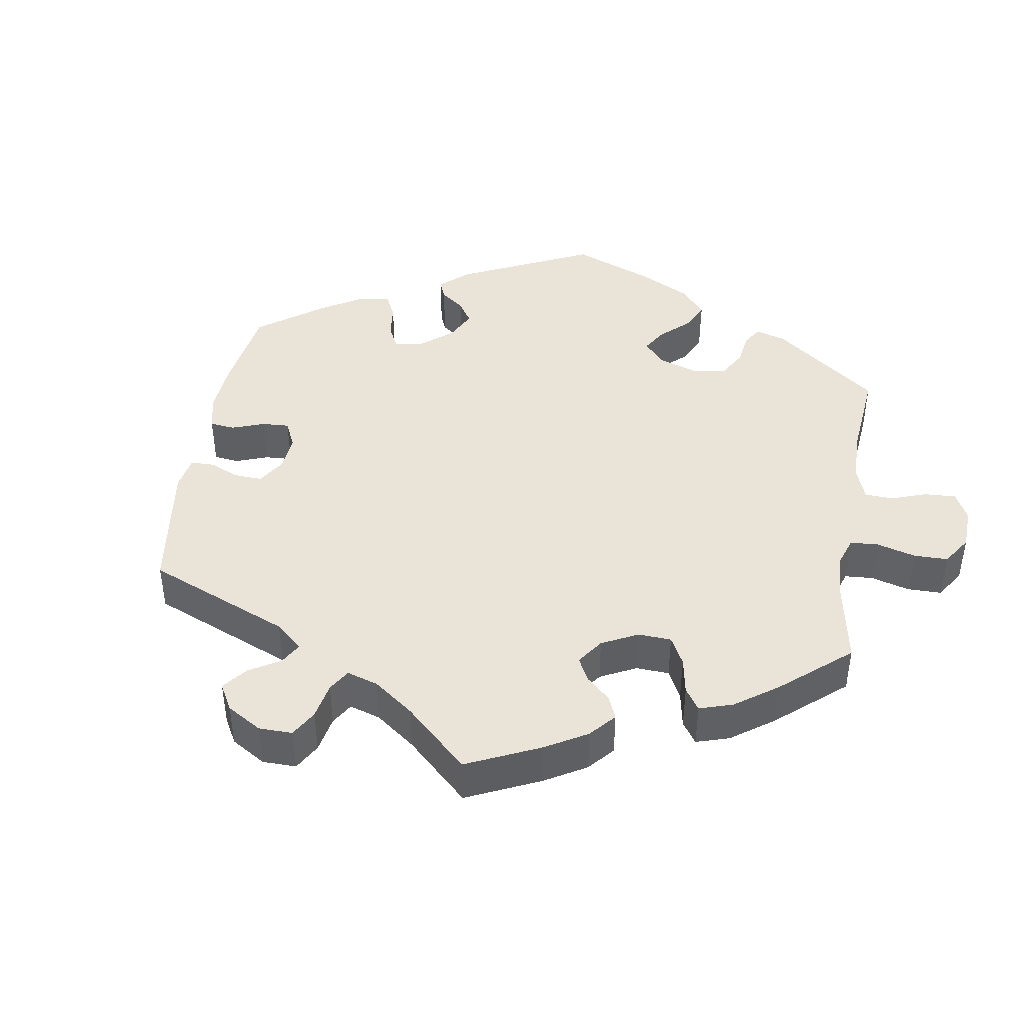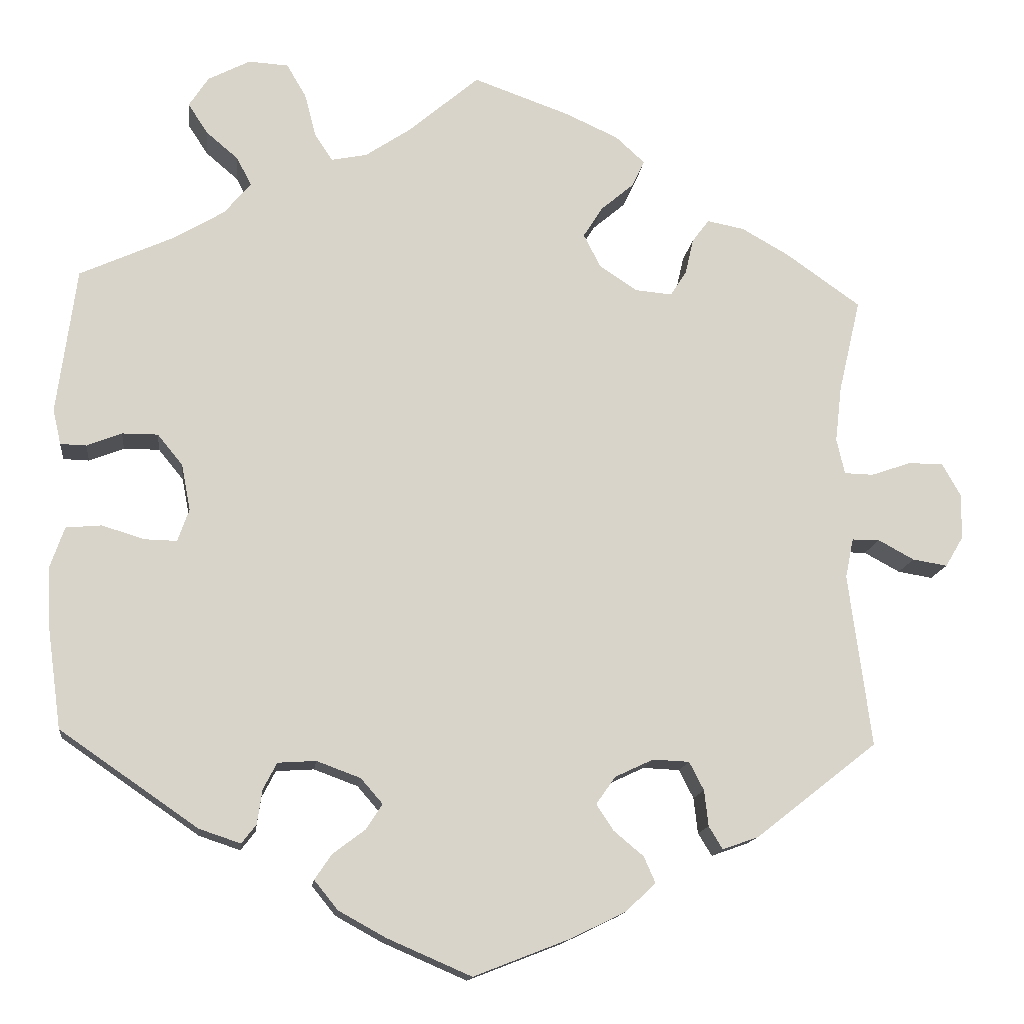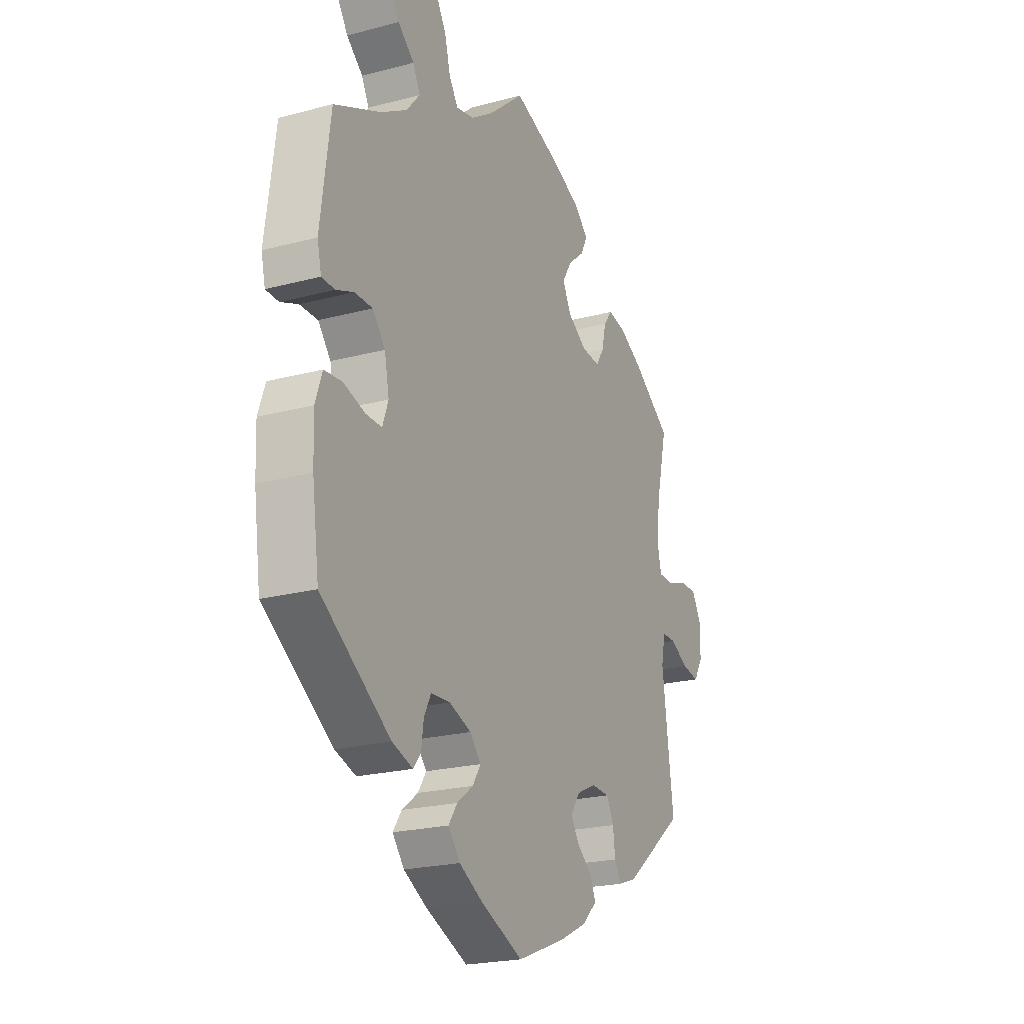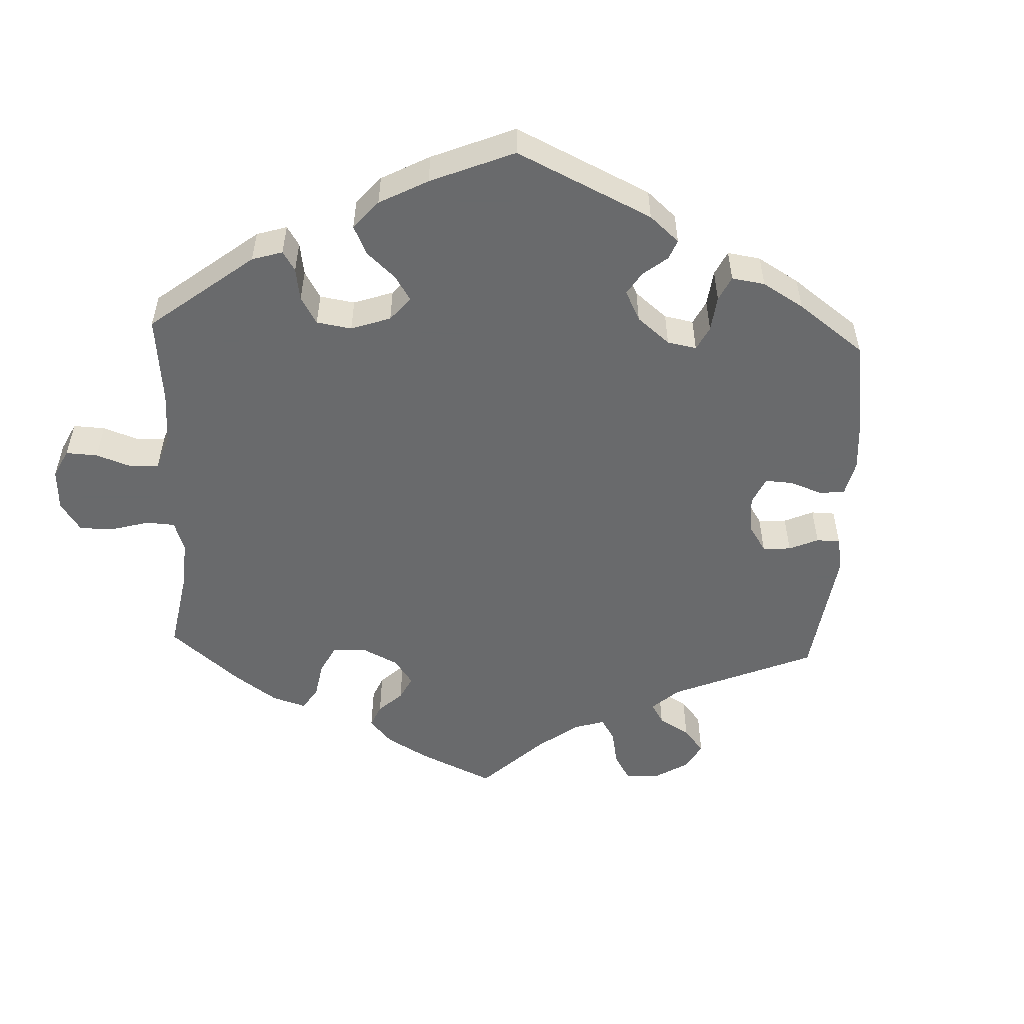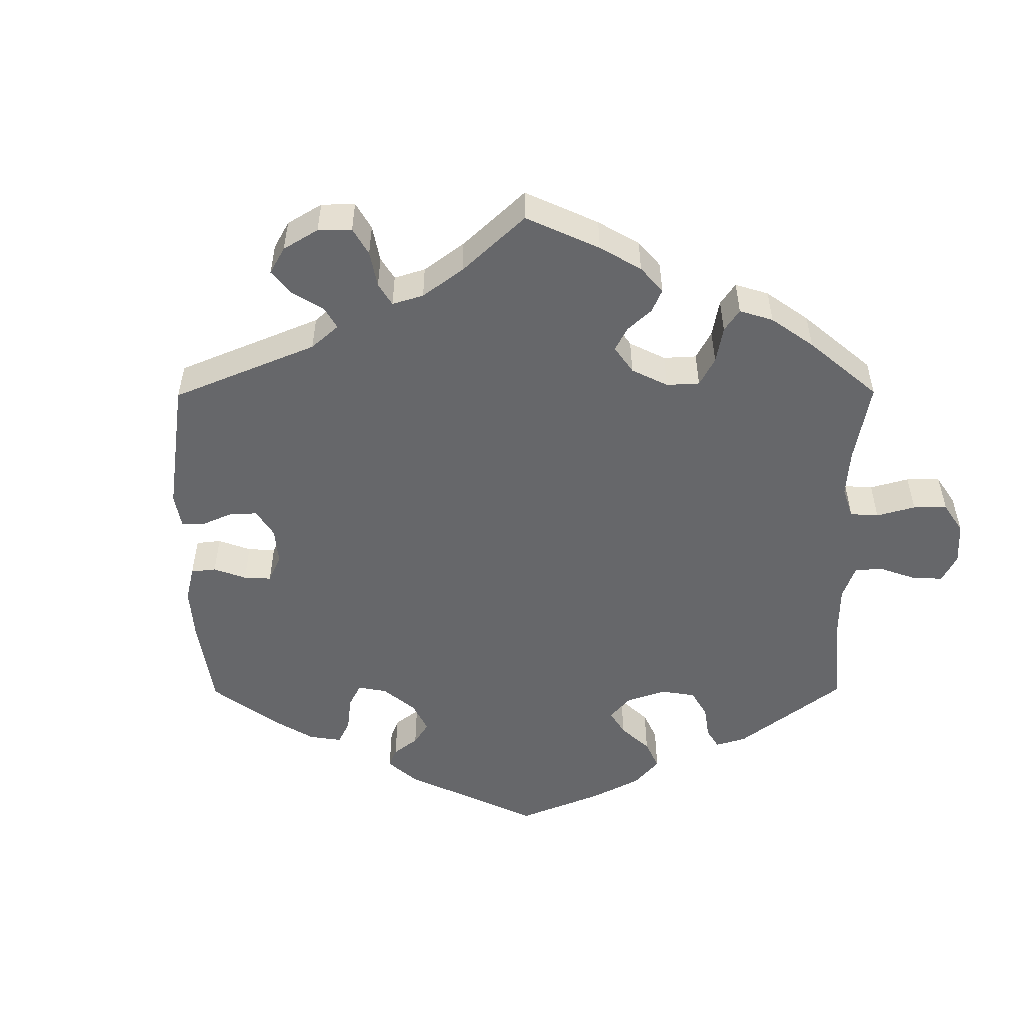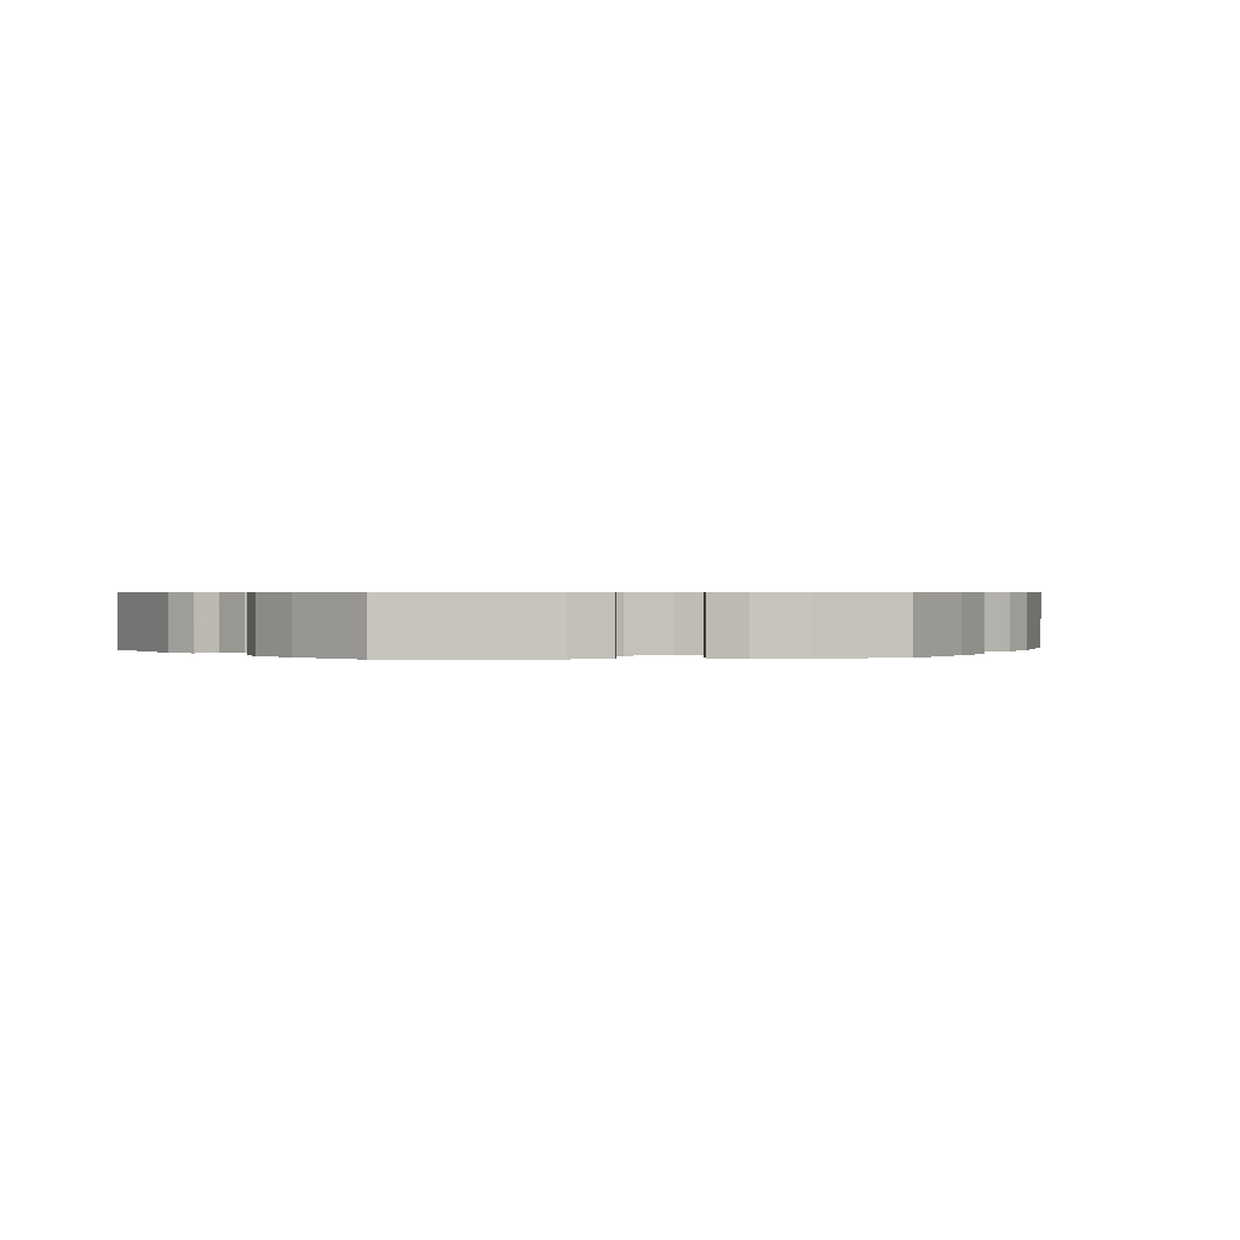
<metadata>
{"format":"obj","ext":"obj","renderer":"f3d","projection":"perspective","resolution":1024,"background":"white","views":[{"elev":43.2,"azim":-50.6,"up":"+Y"},{"elev":-14.3,"azim":173.3,"up":"+Z"},{"elev":-22.0,"azim":114.9,"up":"+Z"},{"elev":-52.9,"azim":117.5,"up":"+Y"},{"elev":-52.2,"azim":-59.7,"up":"+Y"},{"elev":0.6,"azim":142.8,"up":"+Y"}]}
</metadata>
<code>
v 0.524 0.07 0.109
v 0.514 0.07 0.066
v 0.482 0.07 0.065
v 0.439 0.07 0.082
v 0.395 0.07 0.082
v 0.364 0.07 0.044
v 0.353 0.07 -0.013
v 0.367 0.07 -0.053
v 0.407 0.07 -0.052
v 0.459 0.07 -0.036
v 0.503 0.07 -0.04
v 0.52 0.07 -0.089
v 0.517 0.07 -0.165
v 0.5 0.07 -0.289
v 0.33 0.07 -0.406
v 0.279 0.07 -0.423
v 0.261 0.07 -0.4
v 0.255 0.07 -0.358
v 0.238 0.07 -0.325
v 0.191 0.07 -0.322
v 0.137 0.07 -0.342
v 0.11 0.07 -0.373
v 0.13 0.07 -0.404
v 0.17 0.07 -0.434
v 0.191 0.07 -0.465
v 0.162 0.07 -0.501
v 0.104 0.07 -0.533
v 0 0.07 -0.578
v -0.118 0.07 -0.532
v -0.186 0.07 -0.499
v -0.223 0.07 -0.464
v -0.209 0.07 -0.432
v -0.172 0.07 -0.401
v -0.151 0.07 -0.369
v -0.175 0.07 -0.335
v -0.222 0.07 -0.313
v -0.267 0.07 -0.315
v -0.285 0.07 -0.35
v -0.29 0.07 -0.394
v -0.307 0.07 -0.422
v -0.352 0.07 -0.406
v -0.501 0.07 -0.289
v -0.473 0.07 -0.076
v -0.483 0.07 -0.027
v -0.517 0.07 -0.027
v -0.561 0.07 -0.051
v -0.604 0.07 -0.058
v -0.626 0.07 -0.021
v -0.627 0.07 0.035
v -0.604 0.07 0.076
v -0.561 0.07 0.076
v -0.512 0.07 0.059
v -0.476 0.07 0.06
v -0.466 0.07 0.104
v -0.474 0.07 0.173
v -0.501 0.07 0.288
v -0.409 0.07 0.353
v -0.351 0.07 0.386
v -0.305 0.07 0.395
v -0.284 0.07 0.367
v -0.274 0.07 0.323
v -0.254 0.07 0.292
v -0.209 0.07 0.296
v -0.162 0.07 0.327
v -0.141 0.07 0.368
v -0.165 0.07 0.406
v -0.205 0.07 0.44
v -0.221 0.07 0.473
v -0.185 0.07 0.506
v -0.119 0.07 0.536
v -0.001 0.07 0.578
v 0.087 0.07 0.503
v 0.142 0.07 0.466
v 0.186 0.07 0.457
v 0.208 0.07 0.49
v 0.222 0.07 0.544
v 0.246 0.07 0.585
v 0.295 0.07 0.588
v 0.347 0.07 0.561
v 0.371 0.07 0.524
v 0.347 0.07 0.487
v 0.307 0.07 0.453
v 0.289 0.07 0.418
v 0.322 0.07 0.379
v 0.386 0.07 0.341
v 0.5 0.07 0.289
v 0.524 0 0.109
v 0.514 0 0.066
v 0.482 0 0.065
v 0.439 0 0.082
v 0.395 0 0.082
v 0.364 0 0.044
v 0.353 0 -0.013
v 0.367 0 -0.053
v 0.407 0 -0.052
v 0.459 0 -0.036
v 0.503 0 -0.04
v 0.52 0 -0.089
v 0.517 0 -0.165
v 0.5 0 -0.289
v 0.33 0 -0.406
v 0.279 0 -0.423
v 0.261 0 -0.4
v 0.255 0 -0.358
v 0.238 0 -0.325
v 0.191 0 -0.322
v 0.137 0 -0.342
v 0.11 0 -0.373
v 0.13 0 -0.404
v 0.17 0 -0.434
v 0.191 0 -0.465
v 0.162 0 -0.501
v 0.104 0 -0.533
v 0 0 -0.578
v -0.118 0 -0.532
v -0.186 0 -0.499
v -0.223 0 -0.464
v -0.209 0 -0.432
v -0.172 0 -0.401
v -0.151 0 -0.369
v -0.175 0 -0.335
v -0.222 0 -0.313
v -0.267 0 -0.315
v -0.285 0 -0.35
v -0.29 0 -0.394
v -0.307 0 -0.422
v -0.352 0 -0.406
v -0.501 0 -0.289
v -0.473 0 -0.076
v -0.483 0 -0.027
v -0.517 0 -0.027
v -0.561 0 -0.051
v -0.604 0 -0.058
v -0.626 0 -0.021
v -0.627 0 0.035
v -0.604 0 0.076
v -0.561 0 0.076
v -0.512 0 0.059
v -0.476 0 0.06
v -0.466 0 0.104
v -0.474 0 0.173
v -0.501 0 0.288
v -0.409 0 0.353
v -0.351 0 0.386
v -0.305 0 0.395
v -0.284 0 0.367
v -0.274 0 0.323
v -0.254 0 0.292
v -0.209 0 0.296
v -0.162 0 0.327
v -0.141 0 0.368
v -0.165 0 0.406
v -0.205 0 0.44
v -0.221 0 0.473
v -0.185 0 0.506
v -0.119 0 0.536
v -0.001 0 0.578
v 0.087 0 0.503
v 0.142 0 0.466
v 0.186 0 0.457
v 0.208 0 0.49
v 0.222 0 0.544
v 0.246 0 0.585
v 0.295 0 0.588
v 0.347 0 0.561
v 0.371 0 0.524
v 0.347 0 0.487
v 0.307 0 0.453
v 0.289 0 0.418
v 0.322 0 0.379
v 0.386 0 0.341
v 0.5 0 0.289
f 85 86 1 2
f 84 85 2 3
f 83 84 3 4
f 79 80 81 82
f 79 82 83
f 78 79 83
f 75 76 77 78
f 74 75 78 83
f 73 74 83 4
f 69 70 71 72
f 66 67 68 69
f 65 66 69 72
f 64 65 72 73
f 58 59 60 61
f 58 61 62
f 55 56 57 58
f 54 55 58 62
f 53 54 62 63
f 49 50 51 52
f 49 52 53
f 48 49 53
f 45 46 47 48
f 44 45 48 53
f 43 44 53 63
f 38 39 40 41
f 37 38 41 42
f 36 37 42 43
f 30 31 32 33
f 30 33 34
f 29 30 34
f 28 29 34
f 27 28 34 35
f 23 24 25 26
f 22 23 26 27
f 15 16 17 18
f 15 18 19
f 14 15 19
f 13 14 19 20
f 9 10 11 12
f 8 9 12 13
f 64 73 4 5
f 63 64 5 6
f 35 36 43 63
f 22 27 35 63
f 21 22 63 6
f 8 13 20 21
f 7 8 21
f 6 7 21
f 88 87 172 171
f 89 88 171 170
f 90 89 170 169
f 168 167 166 165
f 169 168 165
f 169 165 164
f 164 163 162 161
f 169 164 161 160
f 90 169 160 159
f 158 157 156 155
f 155 154 153 152
f 158 155 152 151
f 159 158 151 150
f 147 146 145 144
f 148 147 144
f 144 143 142 141
f 148 144 141 140
f 149 148 140 139
f 138 137 136 135
f 139 138 135
f 139 135 134
f 134 133 132 131
f 139 134 131 130
f 149 139 130 129
f 127 126 125 124
f 128 127 124 123
f 129 128 123 122
f 119 118 117 116
f 120 119 116
f 120 116 115
f 120 115 114
f 121 120 114 113
f 112 111 110 109
f 113 112 109 108
f 104 103 102 101
f 105 104 101
f 105 101 100
f 106 105 100 99
f 98 97 96 95
f 99 98 95 94
f 91 90 159 150
f 92 91 150 149
f 149 129 122 121
f 149 121 113 108
f 92 149 108 107
f 107 106 99 94
f 107 94 93
f 107 93 92
f 1 87 88 2
f 2 88 89 3
f 3 89 90 4
f 4 90 91 5
f 5 91 92 6
f 6 92 93 7
f 7 93 94 8
f 8 94 95 9
f 9 95 96 10
f 10 96 97 11
f 11 97 98 12
f 12 98 99 13
f 13 99 100 14
f 14 100 101 15
f 15 101 102 16
f 16 102 103 17
f 17 103 104 18
f 18 104 105 19
f 19 105 106 20
f 20 106 107 21
f 21 107 108 22
f 22 108 109 23
f 23 109 110 24
f 24 110 111 25
f 25 111 112 26
f 26 112 113 27
f 27 113 114 28
f 28 114 115 29
f 29 115 116 30
f 30 116 117 31
f 31 117 118 32
f 32 118 119 33
f 33 119 120 34
f 34 120 121 35
f 35 121 122 36
f 36 122 123 37
f 37 123 124 38
f 38 124 125 39
f 39 125 126 40
f 40 126 127 41
f 41 127 128 42
f 42 128 129 43
f 43 129 130 44
f 44 130 131 45
f 45 131 132 46
f 46 132 133 47
f 47 133 134 48
f 48 134 135 49
f 49 135 136 50
f 50 136 137 51
f 51 137 138 52
f 52 138 139 53
f 53 139 140 54
f 54 140 141 55
f 55 141 142 56
f 56 142 143 57
f 57 143 144 58
f 58 144 145 59
f 59 145 146 60
f 60 146 147 61
f 61 147 148 62
f 62 148 149 63
f 63 149 150 64
f 64 150 151 65
f 65 151 152 66
f 66 152 153 67
f 67 153 154 68
f 68 154 155 69
f 69 155 156 70
f 70 156 157 71
f 71 157 158 72
f 72 158 159 73
f 73 159 160 74
f 74 160 161 75
f 75 161 162 76
f 76 162 163 77
f 77 163 164 78
f 78 164 165 79
f 79 165 166 80
f 80 166 167 81
f 81 167 168 82
f 82 168 169 83
f 83 169 170 84
f 84 170 171 85
f 85 171 172 86
f 86 172 87 1

</code>
